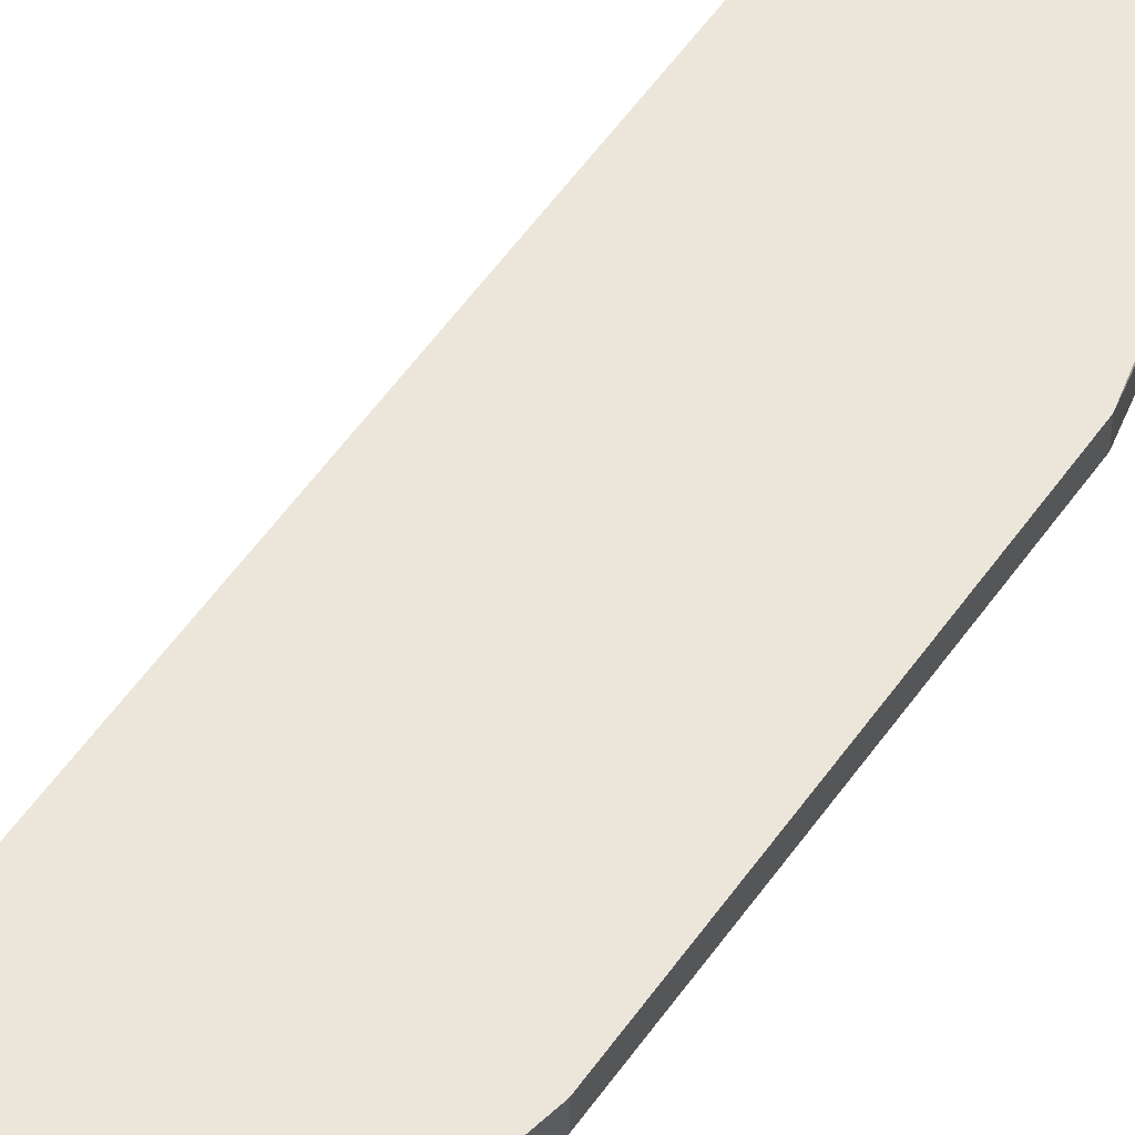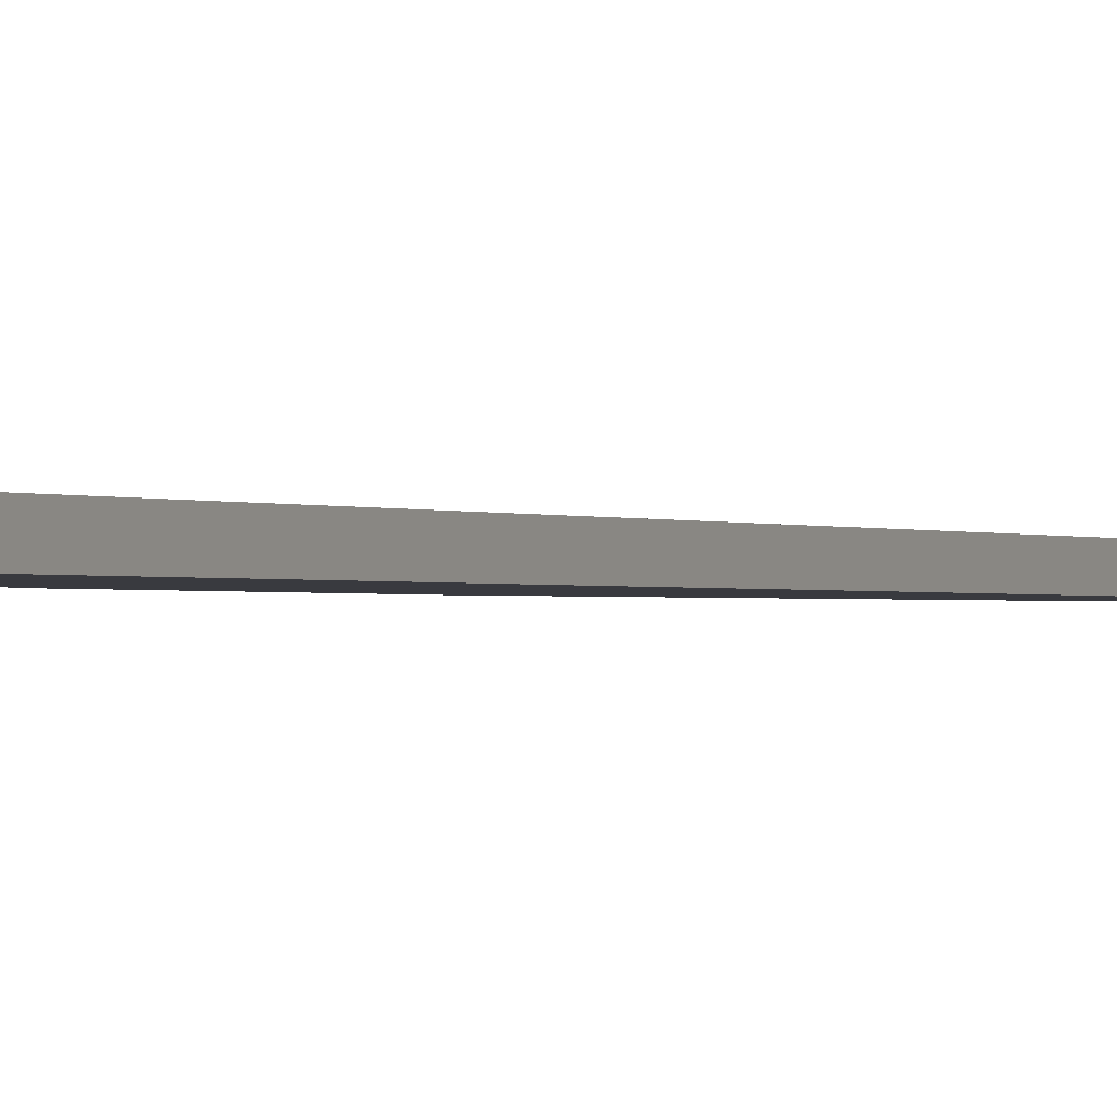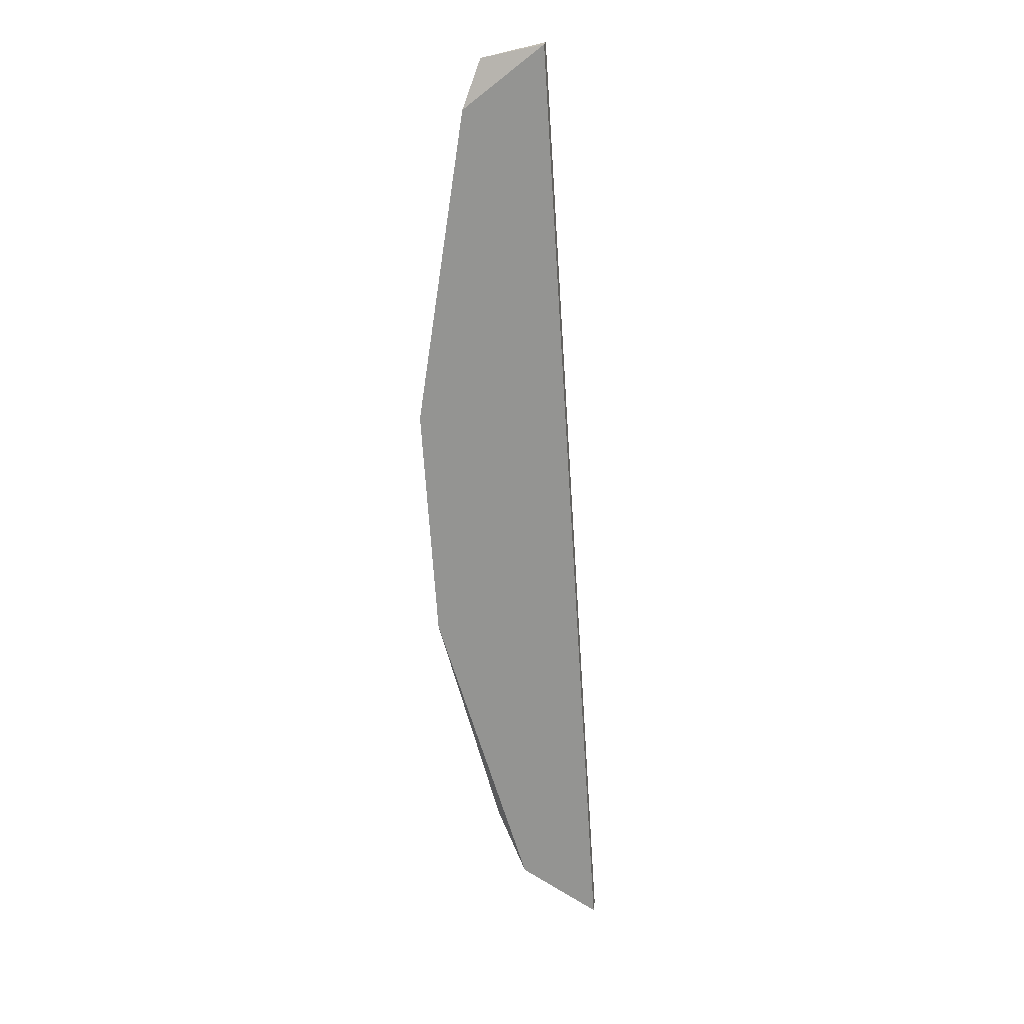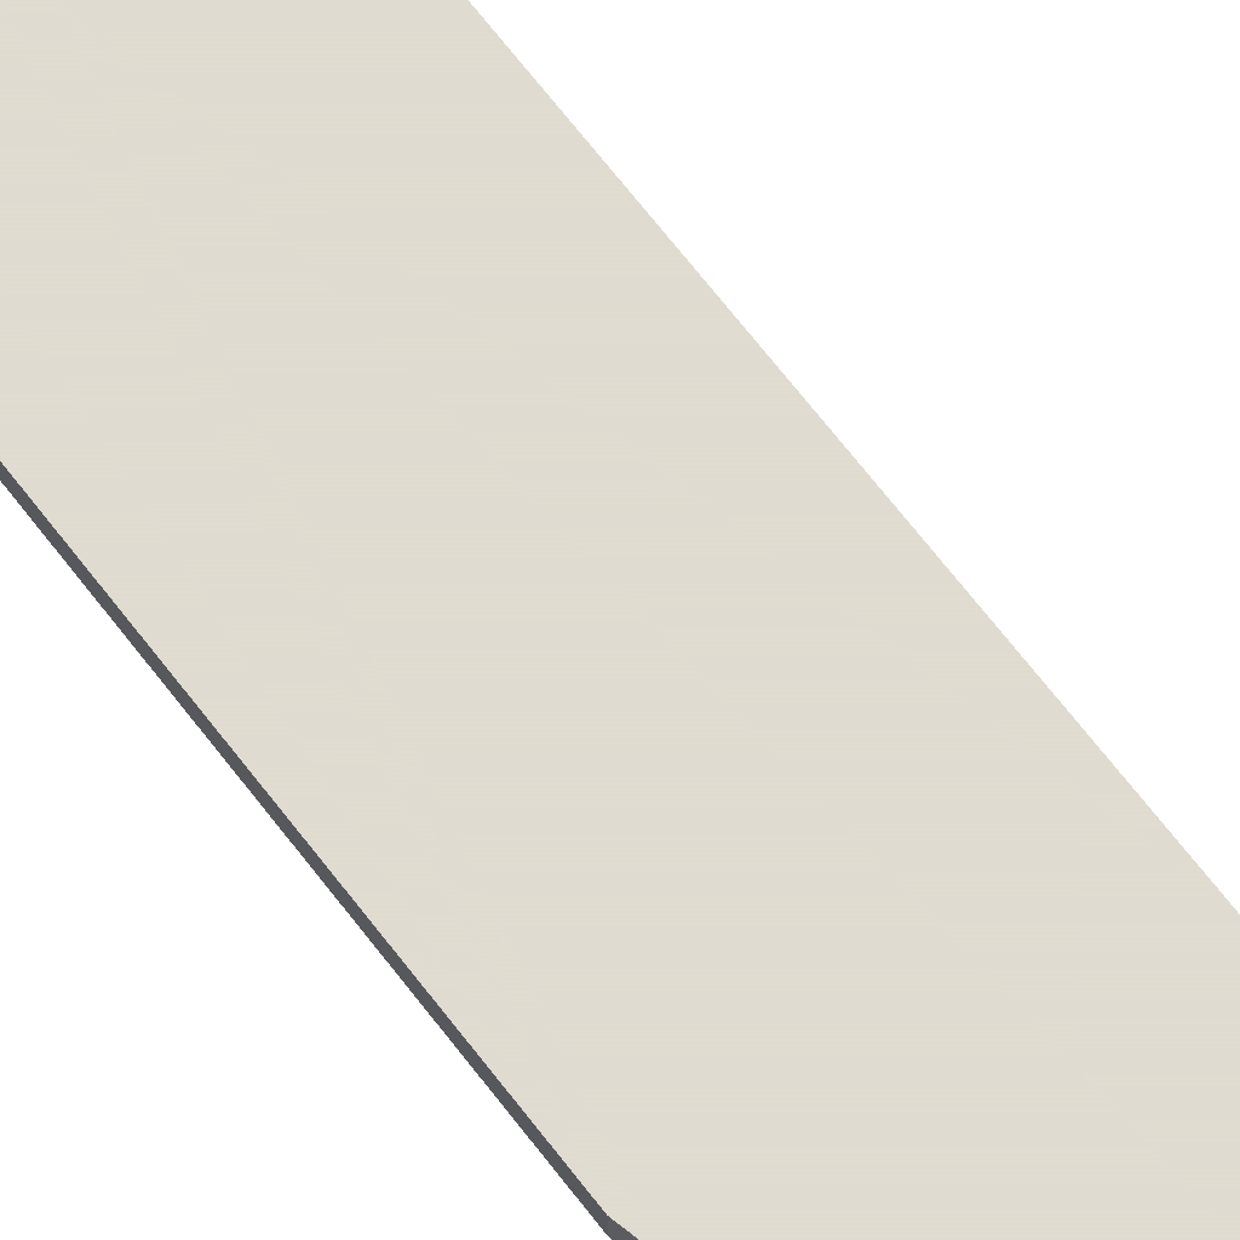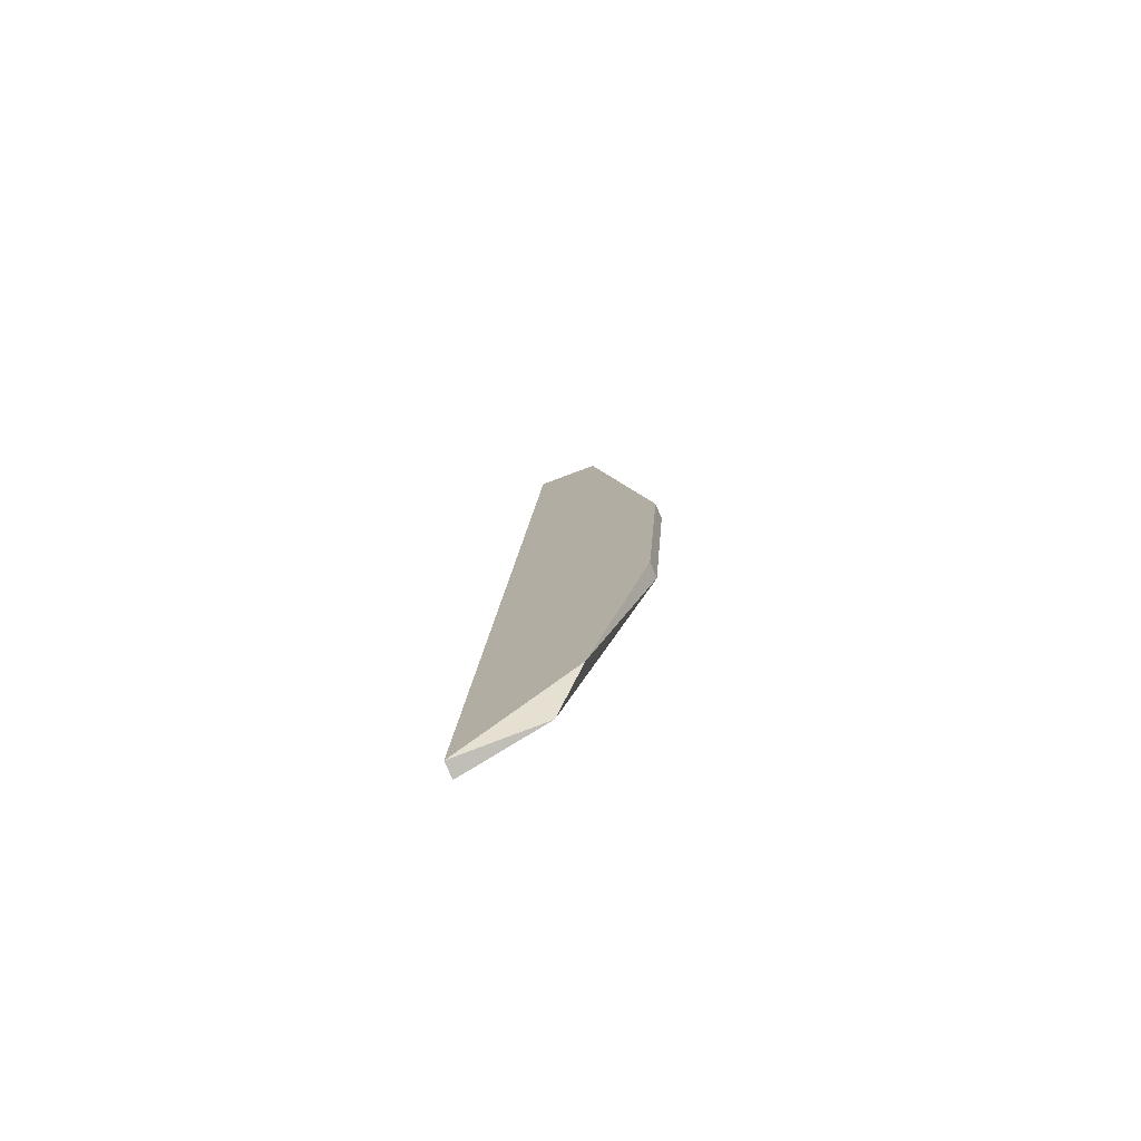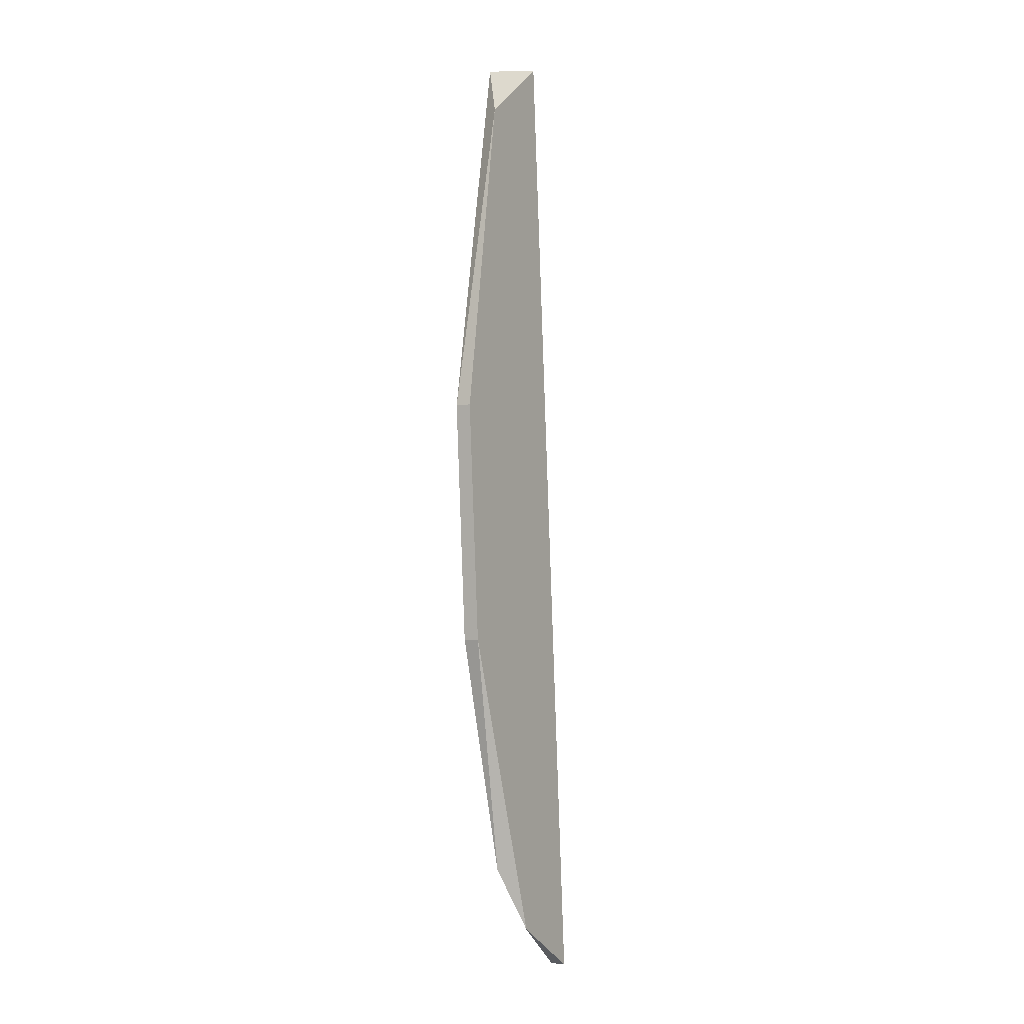
<metadata>
{"format":"obj","ext":"obj","renderer":"f3d","projection":"perspective","resolution":1024,"background":"white","views":[{"elev":54.4,"azim":30.3,"up":"+Z"},{"elev":-0.7,"azim":-160.2,"up":"+Z"},{"elev":21.8,"azim":-173.2,"up":"+Y"},{"elev":69.8,"azim":138.4,"up":"+Z"},{"elev":-77.2,"azim":23.0,"up":"+Y"},{"elev":-4.3,"azim":121.4,"up":"+Y"}]}
</metadata>
<code>
v 0.01203 -0.02133 -0.03972
v 0.01771 -0.003316 -0.03877
v 0.01771 -0.003316 -0.03972
v 0.01487 0.03271 -0.03877
v 0.01582 0.02987 -0.03972
v 0.007285 -0.02418 -0.03877
v 0.007285 -0.02418 -0.03972
v 0.01108 0.03366 -0.03877
v 0.01108 0.03366 -0.03972
v 0.01866 0.0109 -0.03877
v 0.01866 0.0109 -0.03972
v 0.01392 -0.01754 -0.03877
f 12 3 2
f 7 6 9
f 7 9 3
f 6 10 8
f 9 6 8
f 3 9 5
f 10 6 12
f 8 10 4
f 9 8 4
f 5 9 4
f 10 5 4
f 6 7 1
f 7 3 1
f 12 6 1
f 3 12 1
f 10 3 11
f 5 10 11
f 3 5 11
f 3 10 2
f 10 12 2

</code>
